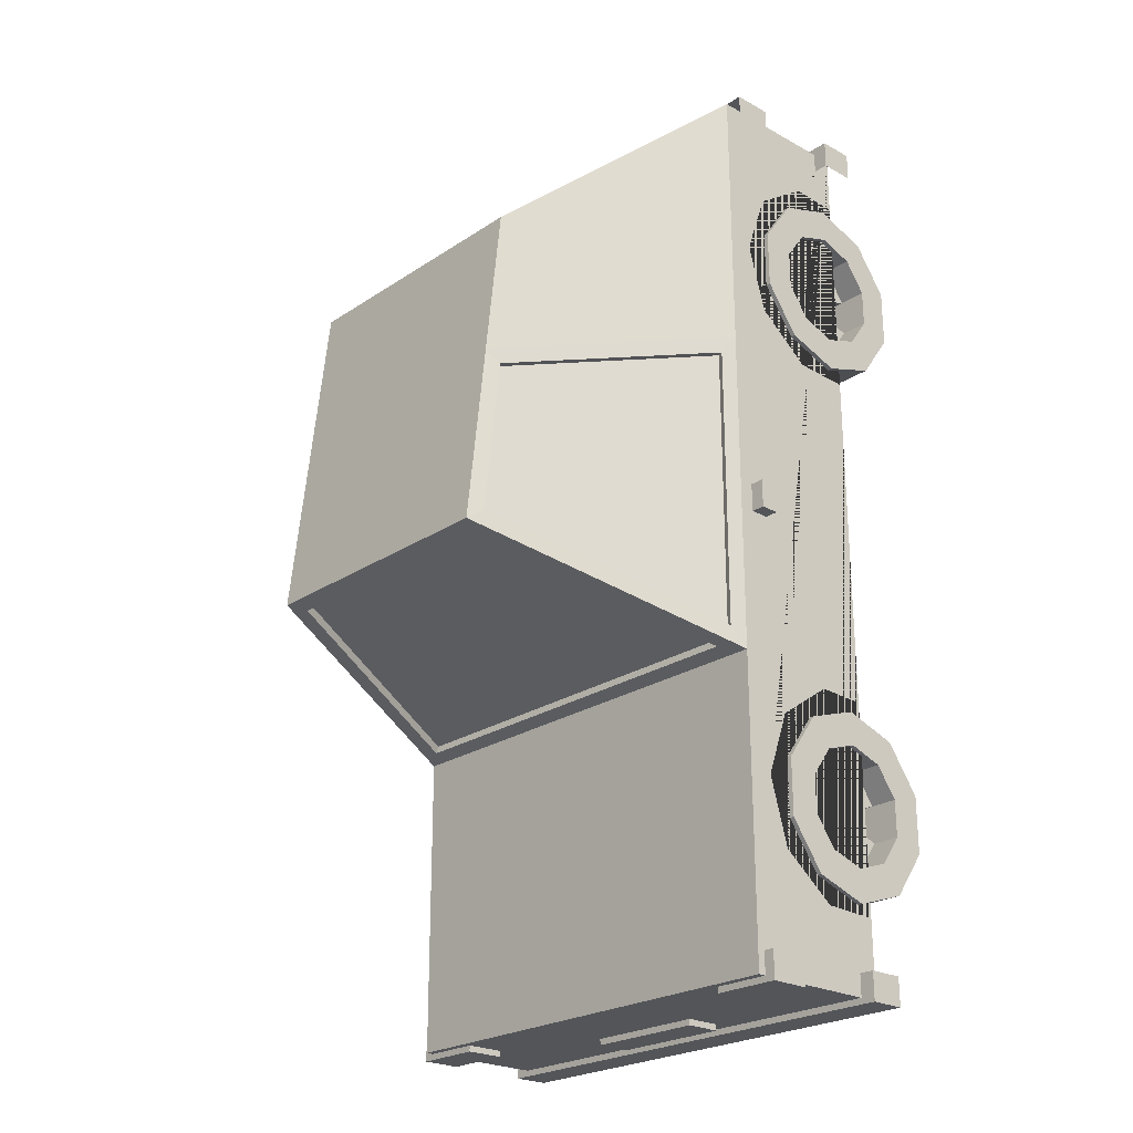
<metadata>
{"format":"obj","ext":"obj","renderer":"f3d","projection":"perspective","resolution":1024,"background":"white","views":[{"elev":-24.0,"azim":47.5,"up":"+Z"}]}
</metadata>
<code>
o Cube.001_Cube.002
v 1 -0.7877 1.571
v 1 -0.8908 1.286
v 1 -0.8069 0.9952
v 1 -0.568 0.8091
v 1 -0.803 -1.468
v 1 -0.5641 -1.654
v 1 -0.8869 -1.177
v 0.5711 -0.3179 1.733
v 1 -0.3179 1.733
v 1 -0.5369 1.741
v 1 -0.7838 -0.8919
v 1 -0.533 -0.7221
v 0.5711 -0.314 -0.7294
v 1 -0.314 -0.7294
v 1 -0.3183 1.999
v 1 -1.003 1.998
v 1 -1.001 0.7807
v 1 -0.9989 -0.6683
v 1 -0.9968 -2.002
v 1 -0.312 -2
v 1 -0.3125 -1.662
v 1 -0.3164 0.8007
v 0 -0.3183 1.999
v 0 -1.003 1.998
v 0 -1.943 1.197
v 0.542 -1.943 1.197
v 0.542 -1.919 1.169
v 0 -1.919 1.169
v 0.5959 -1.999 1.149
v 0.5959 -2.07 0.4834
v 0.5711 -0.3164 0.8007
v 0.5711 -0.3125 -1.662
v 0 -2.07 0.4834
v 0 -2.155 -0.3089
v 0.5959 -2.155 -0.3089
v 0.8987 -1.069 -0.6466
v 0.5433 -2.085 -0.3305
v 0.5433 -2.074 -0.2953
v 0.8987 -1.058 -0.6113
v 0 -1.999 1.149
v 0 -0.9989 -0.6683
v 0 -0.9968 -2.002
v 0 -0.312 -2
v 0.2697 -0.4748 -1.902
v 0.2697 -0.6324 -1.902
v 0 -0.6324 -1.902
v 0 -0.4748 -1.902
v 0.9521 -0.7879 -1.903
v 0.9521 -0.9623 -1.903
v 0.7482 -0.9623 -1.903
v 0.7482 -0.7879 -1.903
v 0.2697 -0.4746 -2.027
v 0.2697 -0.6322 -2.027
v 0.9756 -0.9339 -0.02854
v 0.9756 -0.8502 -0.02841
v 0.9756 -0.8504 0.09659
v 0.9756 -0.9341 0.09646
v 0 -0.4746 -2.027
v 0 -0.6322 -2.027
v 1.067 -0.401 -2.027
v 0 -0.401 -2.027
v 0 -0.4012 -1.902
v 1.067 -0.4012 -1.902
v 0.7482 -0.9621 -2.028
v 0.7482 -0.7877 -2.028
v 0.2697 -0.6387 2.031
v 0.2697 -0.481 2.031
v 0 -0.481 2.031
v 0 -0.6387 2.031
v 0.7482 -0.7941 2.031
v 0.7482 -0.9685 2.031
v 1.047 -0.7939 1.906
v 1.047 -0.9683 1.906
v 0.9774 -1.067 0.6908
v 0.6185 -2.01 0.4283
v 0.5924 -2 0.428
v 0.9513 -1.057 0.6905
v 0 -1.059 1.951
v 0.901 -1.059 1.951
v 0 -1.069 -0.6466
v 0 -2.085 -0.3305
v 0 -1.035 1.923
v 0.901 -1.035 1.923
v 0 -2.074 -0.2953
v 0 -1.058 -0.6113
v 0.9751 -1.064 -0.5754
v 0.6208 -2.084 -0.2584
v 0.9491 -1.055 -0.5757
v 0.5948 -2.075 -0.2587
v -1 -0.8908 1.286
v -1 -0.7877 1.571
v -1 -0.8069 0.9952
v -1 -0.568 0.8091
v -1 -0.5641 -1.654
v -1 -0.803 -1.468
v -1 -0.8869 -1.177
v -1 -0.5369 1.741
v -1 -0.3179 1.733
v -0.5711 -0.3179 1.733
v -1 -0.7838 -0.8919
v -1 -0.533 -0.7221
v -1 -0.314 -0.7294
v -0.5711 -0.314 -0.7294
v -1 -0.3183 1.999
v -1 -0.3164 0.8007
v -1 -0.3125 -1.662
v -1 -0.312 -2
v -1 -0.9968 -2.002
v -1 -0.9989 -0.6683
v -1 -1.001 0.7807
v -1 -1.003 1.998
v -0.542 -1.919 1.169
v -0.542 -1.943 1.197
v -0.5959 -2.07 0.4834
v -0.5959 -1.999 1.149
v -0.5711 -0.3164 0.8007
v -0.5711 -0.3125 -1.662
v -0.5959 -2.155 -0.3089
v -0.8987 -1.069 -0.6466
v -0.8987 -1.058 -0.6113
v -0.5433 -2.074 -0.2953
v -0.5433 -2.085 -0.3305
v -0.2697 -0.4748 -1.902
v -0.2697 -0.6324 -1.902
v -0.9521 -0.7879 -1.903
v -0.7482 -0.7879 -1.903
v -0.7482 -0.9623 -1.903
v -0.9521 -0.9623 -1.903
v -0.2697 -0.4746 -2.027
v -0.2697 -0.6322 -2.027
v -0.9756 -0.9339 -0.02854
v -0.9756 -0.9341 0.09646
v -0.9756 -0.8504 0.09659
v -0.9756 -0.8502 -0.02841
v -1.067 -0.401 -2.027
v -1.067 -0.4012 -1.902
v 0 -0.2434 -2.027
v -0.7482 -0.9621 -2.028
v -0.7482 -0.7877 -2.028
v -0.2697 -0.481 2.031
v -0.2697 -0.6387 2.031
v 0 -0.4073 1.907
v 0 -0.4075 2.032
v 0 -0.2499 2.032
v -0.7482 -0.9685 2.031
v -0.7482 -0.7941 2.031
v -1.047 -0.7939 1.906
v -1.047 -0.9683 1.906
v -0.9774 -1.067 0.6908
v -0.9513 -1.057 0.6905
v -0.5924 -2 0.428
v -0.6185 -2.01 0.4283
v -0.901 -1.059 1.951
v -0.901 -1.035 1.923
v -0.9751 -1.064 -0.5754
v -0.6208 -2.084 -0.2584
v -0.9491 -1.055 -0.5757
v -0.5948 -2.075 -0.2587
v 0.9521 -0.7877 -2.028
v 0.9521 -0.9621 -2.028
v 0.9521 -0.7941 2.031
v 0.9521 -0.9685 2.031
v -0.9521 -0.7877 -2.028
v -0.9521 -0.9621 -2.028
v -0.9521 -0.7941 2.031
v -0.9521 -0.9685 2.031
v 1.067 -0.2434 -2.027
v 1.06 -0.8502 -0.02841
v 1.06 -0.9339 -0.02854
v 1.067 -0.2436 -1.902
v 1.06 -0.8504 0.09659
v 1.06 -0.9341 0.09646
v 1.047 -0.7877 -2.028
v 1.047 -0.9621 -2.028
v 1.047 -0.9623 -1.903
v 1.047 -0.7879 -1.903
v 1.067 -0.2497 1.907
v 1.067 -0.4073 1.907
v 1.067 -0.2499 2.032
v 1.067 -0.4075 2.032
v 1.047 -0.9685 2.031
v 1.047 -0.7941 2.031
v 0.8983 -0.3445 -1.271
v 0.8983 -0.3164 -1.232
v 0.9224 -0.3164 -1.232
v 0.9224 -0.3445 -1.271
v 0.8983 -0.3903 -1.13
v 0.8983 -0.3447 -1.145
v 0.8125 -0.3447 -1.145
v 0.8125 -0.3903 -1.13
v 0.8983 -0.3165 -1.184
v 0.8983 -0.1385 -1.126
v 0.8983 -0.2349 -0.9934
v 0.8983 -0.2342 -1.422
v 0.8125 -0.3445 -1.271
v 0.8125 -0.2342 -1.422
v 0.8983 -0.1382 -1.289
v 0.8983 -0.3898 -1.473
v 0.8125 -0.3898 -1.473
v 0.8983 -0.3901 -1.285
v 0.8983 -0.4357 -1.271
v 0.8983 -0.5455 -1.422
v 0.8983 -0.4639 -1.232
v 0.8125 -0.4639 -1.232
v 0.8125 -0.4357 -1.271
v 0.8983 -0.464 -1.184
v 0.8983 -0.6422 -1.126
v 0.8983 -0.6419 -1.29
v 0.8125 -0.1382 -1.289
v 0.8125 -0.3164 -1.232
v 0.8983 -0.4359 -1.145
v 0.8983 -0.3906 -0.9431
v 0.8983 -0.5462 -0.9939
v 0.9224 -0.3447 -1.145
v 0.9224 -0.3903 -1.13
v 0.9224 -0.4359 -1.145
v 0.9224 -0.464 -1.184
v 0.9224 -0.4639 -1.232
v 0.9224 -0.4357 -1.271
v 0.9224 -0.3901 -1.285
v 0.9224 -0.3165 -1.184
v 0.8125 -0.3901 -1.285
v 0.8125 -0.4359 -1.145
v 0.8125 -0.464 -1.184
v 0.8125 -0.5455 -1.422
v 0.8125 -0.6419 -1.29
v 0.8125 -0.3165 -1.184
v 0.8125 -0.3906 -0.9431
v 0.8125 -0.2349 -0.9934
v 0.8125 -0.6422 -1.126
v 0.8125 -0.5462 -0.9939
v 0.8125 -0.1385 -1.126
v 0.8983 -0.3485 1.198
v 0.8983 -0.3203 1.237
v 0.9224 -0.3203 1.237
v 0.9224 -0.3485 1.198
v 0.8983 -0.3943 1.338
v 0.8983 -0.3487 1.323
v 0.8125 -0.3487 1.323
v 0.8125 -0.3943 1.338
v 0.8983 -0.3204 1.284
v 0.8983 -0.1424 1.343
v 0.8983 -0.2388 1.475
v 0.8983 -0.2382 1.046
v 0.8125 -0.3485 1.198
v 0.8125 -0.2382 1.046
v 0.8983 -0.1422 1.179
v 0.8983 -0.3937 0.9956
v 0.8125 -0.3937 0.9956
v 0.8983 -0.394 1.183
v 0.8983 -0.4396 1.198
v 0.8983 -0.5494 1.046
v 0.8983 -0.4678 1.236
v 0.8125 -0.4678 1.236
v 0.8125 -0.4396 1.198
v 0.8983 -0.4679 1.284
v 0.8983 -0.6461 1.342
v 0.8983 -0.6458 1.178
v 0.8125 -0.1422 1.179
v 0.8125 -0.3203 1.237
v 0.8983 -0.4398 1.323
v 0.8983 -0.3946 1.525
v 0.8983 -0.5501 1.474
v 0.9224 -0.3487 1.323
v 0.9224 -0.3943 1.338
v 0.9224 -0.4398 1.323
v 0.9224 -0.4679 1.284
v 0.9224 -0.4678 1.236
v 0.9224 -0.4396 1.198
v 0.9224 -0.394 1.183
v 0.9224 -0.3204 1.284
v 0.8125 -0.394 1.183
v 0.8125 -0.4398 1.323
v 0.8125 -0.4679 1.284
v 0.8125 -0.5494 1.046
v 0.8125 -0.6458 1.178
v 0.8125 -0.3204 1.284
v 0.8125 -0.3946 1.525
v 0.8125 -0.2388 1.475
v 0.8125 -0.6461 1.342
v 0.8125 -0.5501 1.474
v 0.8125 -0.1424 1.343
v -1.067 -0.2434 -2.027
v -1.06 -0.8502 -0.02841
v -1.06 -0.9339 -0.02854
v -1.067 -0.2436 -1.902
v -1.06 -0.8504 0.09659
v -1.06 -0.9341 0.09646
v -1.047 -0.7877 -2.028
v -1.047 -0.7879 -1.903
v -1.047 -0.9623 -1.903
v -1.047 -0.9621 -2.028
v -1.067 -0.2497 1.907
v -1.067 -0.4073 1.907
v -1.067 -0.2499 2.032
v -1.067 -0.4075 2.032
v -1.047 -0.7941 2.031
v -1.047 -0.9685 2.031
v -0.8983 -0.3445 -1.271
v -0.9224 -0.3445 -1.271
v -0.9224 -0.3164 -1.232
v -0.8983 -0.3164 -1.232
v -0.8983 -0.3903 -1.13
v -0.8125 -0.3903 -1.13
v -0.8125 -0.3447 -1.145
v -0.8983 -0.3447 -1.145
v -0.8983 -0.2349 -0.9934
v -0.8983 -0.1385 -1.126
v -0.8983 -0.3165 -1.184
v -0.8983 -0.2342 -1.422
v -0.8125 -0.2342 -1.422
v -0.8125 -0.3445 -1.271
v -0.8983 -0.1382 -1.289
v -0.8983 -0.3898 -1.473
v -0.8125 -0.3898 -1.473
v -0.8983 -0.3901 -1.285
v -0.8983 -0.5455 -1.422
v -0.8983 -0.4357 -1.271
v -0.8125 -0.4357 -1.271
v -0.8125 -0.4639 -1.232
v -0.8983 -0.4639 -1.232
v -0.8983 -0.6419 -1.29
v -0.8983 -0.6422 -1.126
v -0.8983 -0.464 -1.184
v -0.8125 -0.3164 -1.232
v -0.8125 -0.1382 -1.289
v -0.8983 -0.4359 -1.145
v -0.8983 -0.5462 -0.9939
v -0.8983 -0.3906 -0.9431
v -0.9224 -0.3447 -1.145
v -0.9224 -0.3165 -1.184
v -0.9224 -0.3901 -1.285
v -0.9224 -0.4357 -1.271
v -0.9224 -0.4639 -1.232
v -0.9224 -0.464 -1.184
v -0.9224 -0.4359 -1.145
v -0.9224 -0.3903 -1.13
v -0.8125 -0.3901 -1.285
v -0.8125 -0.464 -1.184
v -0.8125 -0.4359 -1.145
v -0.8125 -0.6419 -1.29
v -0.8125 -0.5455 -1.422
v -0.8125 -0.3165 -1.184
v -0.8125 -0.2349 -0.9934
v -0.8125 -0.3906 -0.9431
v -0.8125 -0.5462 -0.9939
v -0.8125 -0.6422 -1.126
v -0.8125 -0.1385 -1.126
v -0.8983 -0.3485 1.198
v -0.9224 -0.3485 1.198
v -0.9224 -0.3203 1.237
v -0.8983 -0.3203 1.237
v -0.8983 -0.3943 1.338
v -0.8125 -0.3943 1.338
v -0.8125 -0.3487 1.323
v -0.8983 -0.3487 1.323
v -0.8983 -0.2388 1.475
v -0.8983 -0.1424 1.343
v -0.8983 -0.3204 1.284
v -0.8983 -0.2382 1.046
v -0.8125 -0.2382 1.046
v -0.8125 -0.3485 1.198
v -0.8983 -0.1422 1.179
v -0.8983 -0.3937 0.9956
v -0.8125 -0.3937 0.9956
v -0.8983 -0.394 1.183
v -0.8983 -0.5494 1.046
v -0.8983 -0.4396 1.198
v -0.8125 -0.4396 1.198
v -0.8125 -0.4678 1.236
v -0.8983 -0.4678 1.236
v -0.8983 -0.6458 1.178
v -0.8983 -0.6461 1.342
v -0.8983 -0.4679 1.284
v -0.8125 -0.3203 1.237
v -0.8125 -0.1422 1.179
v -0.8983 -0.4398 1.323
v -0.8983 -0.5501 1.474
v -0.8983 -0.3946 1.525
v -0.9224 -0.3487 1.323
v -0.9224 -0.3204 1.284
v -0.9224 -0.394 1.183
v -0.9224 -0.4396 1.198
v -0.9224 -0.4678 1.236
v -0.9224 -0.4679 1.284
v -0.9224 -0.4398 1.323
v -0.9224 -0.3943 1.338
v -0.8125 -0.394 1.183
v -0.8125 -0.4679 1.284
v -0.8125 -0.4398 1.323
v -0.8125 -0.6458 1.178
v -0.8125 -0.5494 1.046
v -0.8125 -0.3204 1.284
v -0.8125 -0.2388 1.475
v -0.8125 -0.3946 1.525
v -0.8125 -0.5501 1.474
v -0.8125 -0.6461 1.342
v -0.8125 -0.1424 1.343
v 0.6583 -0.3909 -0.7952
v 1.021 -0.3909 -0.7952
v 1.021 -0.1482 -0.8736
v 0.6583 -0.1482 -0.8736
v 1.021 0.002103 -1.08
v 0.6583 0.002103 -1.08
v 1.021 0.002509 -1.335
v 0.6583 0.002509 -1.335
v 1.021 -0.1471 -1.541
v 0.6583 -0.1471 -1.541
v 1.021 -0.3896 -1.621
v 0.6583 -0.3896 -1.621
v 1.021 -0.6323 -1.542
v 0.6583 -0.6323 -1.542
v 1.021 -0.7825 -1.336
v 0.6583 -0.7825 -1.336
v 1.021 -0.7829 -1.081
v 0.6583 -0.7829 -1.081
v 1.021 -0.3906 -0.9431
v 1.021 -0.5462 -0.9939
v 1.021 -0.6333 -0.8744
v 0.6583 -0.6333 -0.8744
v 1.021 -0.2349 -0.9934
v 1.021 -0.1385 -1.126
v 1.021 -0.1382 -1.289
v 1.021 -0.2342 -1.422
v 1.021 -0.3898 -1.473
v 1.021 -0.5455 -1.422
v 1.021 -0.6419 -1.29
v 1.021 -0.6422 -1.126
v 0.6583 -0.3948 1.673
v 1.021 -0.3948 1.673
v 1.021 -0.1521 1.595
v 0.6583 -0.1521 1.595
v 1.021 -0.001824 1.389
v 0.6583 -0.001824 1.389
v 1.021 -0.001418 1.133
v 0.6583 -0.001418 1.133
v 1.021 -0.151 0.9269
v 0.6583 -0.151 0.9269
v 1.021 -0.3935 0.8476
v 0.6583 -0.3935 0.8476
v 1.021 -0.6362 0.9261
v 0.6583 -0.6362 0.9261
v 1.021 -0.7864 1.132
v 0.6583 -0.7864 1.132
v 1.021 -0.7869 1.387
v 0.6583 -0.7869 1.387
v 1.021 -0.3946 1.525
v 1.021 -0.5501 1.474
v 1.021 -0.6373 1.594
v 0.6583 -0.6373 1.594
v 1.021 -0.2388 1.475
v 1.021 -0.1424 1.343
v 1.021 -0.1422 1.179
v 1.021 -0.2382 1.046
v 1.021 -0.3937 0.9956
v 1.021 -0.5494 1.046
v 1.021 -0.6458 1.178
v 1.021 -0.6461 1.342
v -0.6583 -0.3909 -0.7952
v -0.6583 -0.1482 -0.8736
v -1.021 -0.1482 -0.8736
v -1.021 -0.3909 -0.7952
v -0.6583 0.002103 -1.08
v -1.021 0.002103 -1.08
v -0.6583 0.002509 -1.335
v -1.021 0.002509 -1.335
v -0.6583 -0.1471 -1.541
v -1.021 -0.1471 -1.541
v -0.6583 -0.3896 -1.621
v -1.021 -0.3896 -1.621
v -0.6583 -0.6323 -1.542
v -1.021 -0.6323 -1.542
v -0.6583 -0.7825 -1.336
v -1.021 -0.7825 -1.336
v -0.6583 -0.7829 -1.081
v -1.021 -0.7829 -1.081
v -1.021 -0.3906 -0.9431
v -1.021 -0.5462 -0.9939
v -0.6583 -0.6333 -0.8744
v -1.021 -0.6333 -0.8744
v -1.021 -0.2349 -0.9934
v -1.021 -0.1385 -1.126
v -1.021 -0.1382 -1.289
v -1.021 -0.2342 -1.422
v -1.021 -0.3898 -1.473
v -1.021 -0.5455 -1.422
v -1.021 -0.6419 -1.29
v -1.021 -0.6422 -1.126
v -0.6583 -0.3948 1.673
v -0.6583 -0.1521 1.595
v -1.021 -0.1521 1.595
v -1.021 -0.3948 1.673
v -0.6583 -0.001824 1.389
v -1.021 -0.001824 1.389
v -0.6583 -0.001418 1.133
v -1.021 -0.001418 1.133
v -0.6583 -0.151 0.9269
v -1.021 -0.151 0.9269
v -0.6583 -0.3935 0.8476
v -1.021 -0.3935 0.8476
v -0.6583 -0.6362 0.9261
v -1.021 -0.6362 0.9261
v -0.6583 -0.7864 1.132
v -1.021 -0.7864 1.132
v -0.6583 -0.7869 1.387
v -1.021 -0.7869 1.387
v -1.021 -0.3946 1.525
v -1.021 -0.5501 1.474
v -0.6583 -0.6373 1.594
v -1.021 -0.6373 1.594
v -1.021 -0.2388 1.475
v -1.021 -0.1424 1.343
v -1.021 -0.1422 1.179
v -1.021 -0.2382 1.046
v -1.021 -0.3937 0.9956
v -1.021 -0.5494 1.046
v -1.021 -0.6458 1.178
v -1.021 -0.6461 1.342
f 15 16 17 18 19 20 21 6 5 7 11 12 14 22 4 3 2 1 10 9
f 23 24 16 15
f 25 26 27 28
f 17 16 29 30
f 30 33 34 35
f 36 37 38 39
f 29 40 33 30
f 18 41 42 19
f 20 19 42 43
f 52 53 45 44
f 58 52 44 47
f 53 59 46 45
f 60 61 62 63
f 64 65 51 50
f 74 75 76 77
f 78 79 16 24
f 36 80 41 18
f 26 25 40 29
f 81 37 35 34
f 37 36 18 35
f 79 26 29 16
f 79 78 82 83
f 26 79 83 27
f 37 81 84 38
f 80 36 39 85
f 18 17 74 86
f 17 30 75 74
f 30 35 87 75
f 35 18 86 87
f 86 74 77 88
f 75 87 89 76
f 87 86 88 89
f 104 98 97 91 90 92 93 105 102 101 100 96 95 94 106 107 108 109 110 111
f 23 104 111 24
f 25 28 112 113
f 110 114 115 111
f 114 118 34 33
f 119 120 121 122
f 115 114 33 40
f 109 108 42 41
f 107 43 42 108
f 129 123 124 130
f 58 47 123 129
f 130 124 46 59
f 135 136 62 61
f 138 127 126 139
f 149 150 151 152
f 78 24 111 153
f 119 109 41 80
f 113 115 40 25
f 81 34 118 122
f 122 118 109 119
f 153 111 115 113
f 153 154 82 78
f 113 112 154 153
f 122 121 84 81
f 80 85 120 119
f 109 155 149 110
f 110 149 152 114
f 114 152 156 118
f 118 156 155 109
f 155 157 150 149
f 152 151 158 156
f 156 158 157 155
f 85 39 38 84
f 83 82 28 27
f 88 77 76 89
f 85 84 121 120
f 154 112 28 82
f 157 158 151 150
f 159 65 64 160
f 160 64 50 49
f 65 159 48 51
f 161 162 71 70
f 163 164 138 139
f 164 128 127 138
f 139 126 125 163
f 165 146 145 166
f 23 15 9 8 31 22 14 13 32 21 20 43
f 167 137 61 60
f 168 55 54 169
f 171 172 57 56
f 167 60 63 170
f 173 174 175 176
f 168 169 172 171
f 159 173 176 48
f 55 168 171 56
f 169 54 57 172
f 174 160 49 175
f 176 175 49 48
f 173 159 160 174
f 179 180 143 144
f 177 178 180 179
f 72 73 181 182
f 178 142 143 180
f 182 181 162 161
f 183 184 185 186
f 187 188 189 190
f 188 191 192 193
f 194 183 195 196
f 184 183 194 197
f 198 194 196 199
f 200 201 202 198
f 201 203 204 205
f 203 206 207 208
f 184 197 209 210
f 211 187 212 213
f 214 215 216 217 218 219 220 186 185 221
f 188 187 215 214
f 206 203 218 217
f 200 183 186 220
f 191 188 214 221
f 211 206 217 216
f 201 200 220 219
f 184 191 221 185
f 187 211 216 215
f 203 201 219 218
f 200 198 199 222
f 206 211 223 224
f 208 202 225 226
f 202 201 205 225
f 191 184 210 227
f 203 208 226 204
f 193 212 228 229
f 212 187 190 228
f 213 207 230 231
f 207 206 224 230
f 188 193 229 189
f 183 200 222 195
f 211 213 231 223
f 197 192 232 209
f 192 191 227 232
f 233 234 235 236
f 237 238 239 240
f 238 241 242 243
f 244 233 245 246
f 234 233 244 247
f 248 244 246 249
f 250 251 252 248
f 251 253 254 255
f 253 256 257 258
f 234 247 259 260
f 261 237 262 263
f 264 265 266 267 268 269 270 236 235 271
f 238 237 265 264
f 256 253 268 267
f 250 233 236 270
f 241 238 264 271
f 261 256 267 266
f 251 250 270 269
f 234 241 271 235
f 237 261 266 265
f 253 251 269 268
f 250 248 249 272
f 256 261 273 274
f 258 252 275 276
f 252 251 255 275
f 241 234 260 277
f 253 258 276 254
f 243 262 278 279
f 262 237 240 278
f 263 257 280 281
f 257 256 274 280
f 238 243 279 239
f 233 250 272 245
f 261 263 281 273
f 247 242 282 259
f 242 241 277 282
f 23 43 107 106 117 103 102 105 116 99 98 104
f 283 135 61 137
f 284 285 131 134
f 287 133 132 288
f 283 286 136 135
f 289 290 291 292
f 284 287 288 285
f 163 125 290 289
f 134 133 287 284
f 285 288 132 131
f 292 291 128 164
f 290 125 128 291
f 289 292 164 163
f 295 144 143 296
f 293 295 296 294
f 147 297 298 148
f 294 296 143 142
f 297 165 166 298
f 299 300 301 302
f 303 304 305 306
f 306 307 308 309
f 310 311 312 299
f 302 313 310 299
f 314 315 311 310
f 316 314 317 318
f 318 319 320 321
f 321 322 323 324
f 302 325 326 313
f 327 328 329 303
f 330 331 301 300 332 333 334 335 336 337
f 306 330 337 303
f 324 335 334 321
f 316 332 300 299
f 309 331 330 306
f 327 336 335 324
f 318 333 332 316
f 302 301 331 309
f 303 337 336 327
f 321 334 333 318
f 316 338 315 314
f 324 339 340 327
f 322 341 342 317
f 317 342 319 318
f 309 343 325 302
f 321 320 341 322
f 307 344 345 329
f 329 345 304 303
f 328 346 347 323
f 323 347 339 324
f 306 305 344 307
f 299 312 338 316
f 327 340 346 328
f 313 326 348 308
f 308 348 343 309
f 353 354 355 356
f 356 357 358 359
f 360 361 362 349
f 352 363 360 349
f 364 365 361 360
f 366 364 367 368
f 368 369 370 371
f 371 372 373 374
f 352 375 376 363
f 377 378 379 353
f 380 381 351 350 382 383 384 385 386 387
f 366 388 365 364
f 374 389 390 377
f 372 391 392 367
f 367 392 369 368
f 359 393 375 352
f 371 370 391 372
f 357 394 395 379
f 379 395 354 353
f 378 396 397 373
f 373 397 389 374
f 356 355 394 357
f 349 362 388 366
f 377 390 396 378
f 363 376 398 358
f 358 398 393 359
f 399 400 401 402
f 402 401 403 404
f 404 403 405 406
f 406 405 407 408
f 408 407 409 410
f 410 409 411 412
f 412 411 413 414
f 414 413 415 416
f 417 418 213 212
f 416 415 419 420
f 420 419 400 399
f 417 421 401 400
f 421 422 403 401
f 422 423 405 403
f 423 424 407 405
f 424 425 409 407
f 425 426 411 409
f 426 427 413 411
f 427 428 415 413
f 428 418 419 415
f 418 417 400 419
f 427 426 202 208
f 424 423 197 194
f 421 417 212 193
f 428 427 208 207
f 425 424 194 198
f 422 421 193 192
f 418 428 207 213
f 426 425 198 202
f 423 422 192 197
f 429 430 431 432
f 432 431 433 434
f 434 433 435 436
f 436 435 437 438
f 438 437 439 440
f 440 439 441 442
f 442 441 443 444
f 444 443 445 446
f 447 448 263 262
f 446 445 449 450
f 450 449 430 429
f 447 451 431 430
f 451 452 433 431
f 452 453 435 433
f 453 454 437 435
f 454 455 439 437
f 455 456 441 439
f 456 457 443 441
f 457 458 445 443
f 458 448 449 445
f 448 447 430 449
f 457 456 252 258
f 454 453 247 244
f 451 447 262 243
f 458 457 258 257
f 455 454 244 248
f 452 451 243 242
f 448 458 257 263
f 456 455 248 252
f 453 452 242 247
f 459 460 461 462
f 460 463 464 461
f 463 465 466 464
f 465 467 468 466
f 467 469 470 468
f 469 471 472 470
f 471 473 474 472
f 473 475 476 474
f 477 329 328 478
f 475 479 480 476
f 479 459 462 480
f 477 462 461 481
f 481 461 464 482
f 482 464 466 483
f 483 466 468 484
f 484 468 470 485
f 485 470 472 486
f 486 472 474 487
f 487 474 476 488
f 488 476 480 478
f 478 480 462 477
f 487 322 317 486
f 484 310 313 483
f 481 307 329 477
f 488 323 322 487
f 485 314 310 484
f 482 308 307 481
f 478 328 323 488
f 486 317 314 485
f 483 313 308 482
f 489 490 491 492
f 490 493 494 491
f 493 495 496 494
f 495 497 498 496
f 497 499 500 498
f 499 501 502 500
f 501 503 504 502
f 503 505 506 504
f 507 379 378 508
f 505 509 510 506
f 509 489 492 510
f 507 492 491 511
f 511 491 494 512
f 512 494 496 513
f 513 496 498 514
f 514 498 500 515
f 515 500 502 516
f 516 502 504 517
f 517 504 506 518
f 518 506 510 508
f 508 510 492 507
f 517 372 367 516
f 514 360 363 513
f 511 357 379 507
f 518 373 372 517
f 515 364 360 514
f 512 358 357 511
f 508 378 373 518
f 516 367 364 515
f 513 363 358 512
f 190 189 229 228
f 227 210 209 232
f 195 222 199 196
f 205 204 226 225
f 224 223 231 230
f 240 239 279 278
f 277 260 259 282
f 245 272 249 246
f 255 254 276 275
f 274 273 281 280
f 304 345 344 305
f 343 348 326 325
f 312 311 315 338
f 319 342 341 320
f 339 347 346 340
f 354 395 394 355
f 393 398 376 375
f 362 361 365 388
f 369 392 391 370
f 389 397 396 390
f 52 58 59 53
f 67 66 69 68
f 129 130 59 58
f 140 68 69 141

</code>
